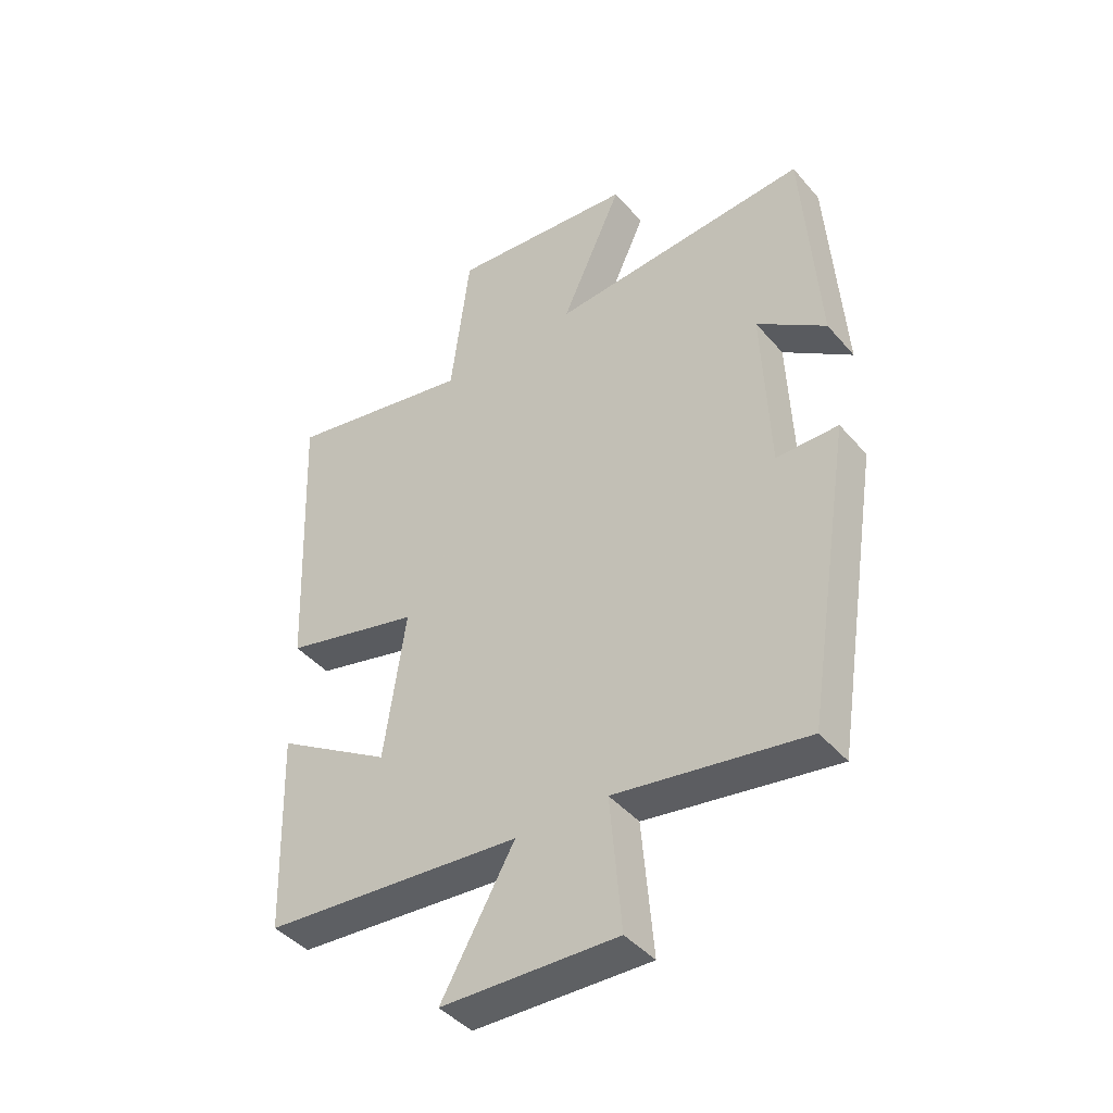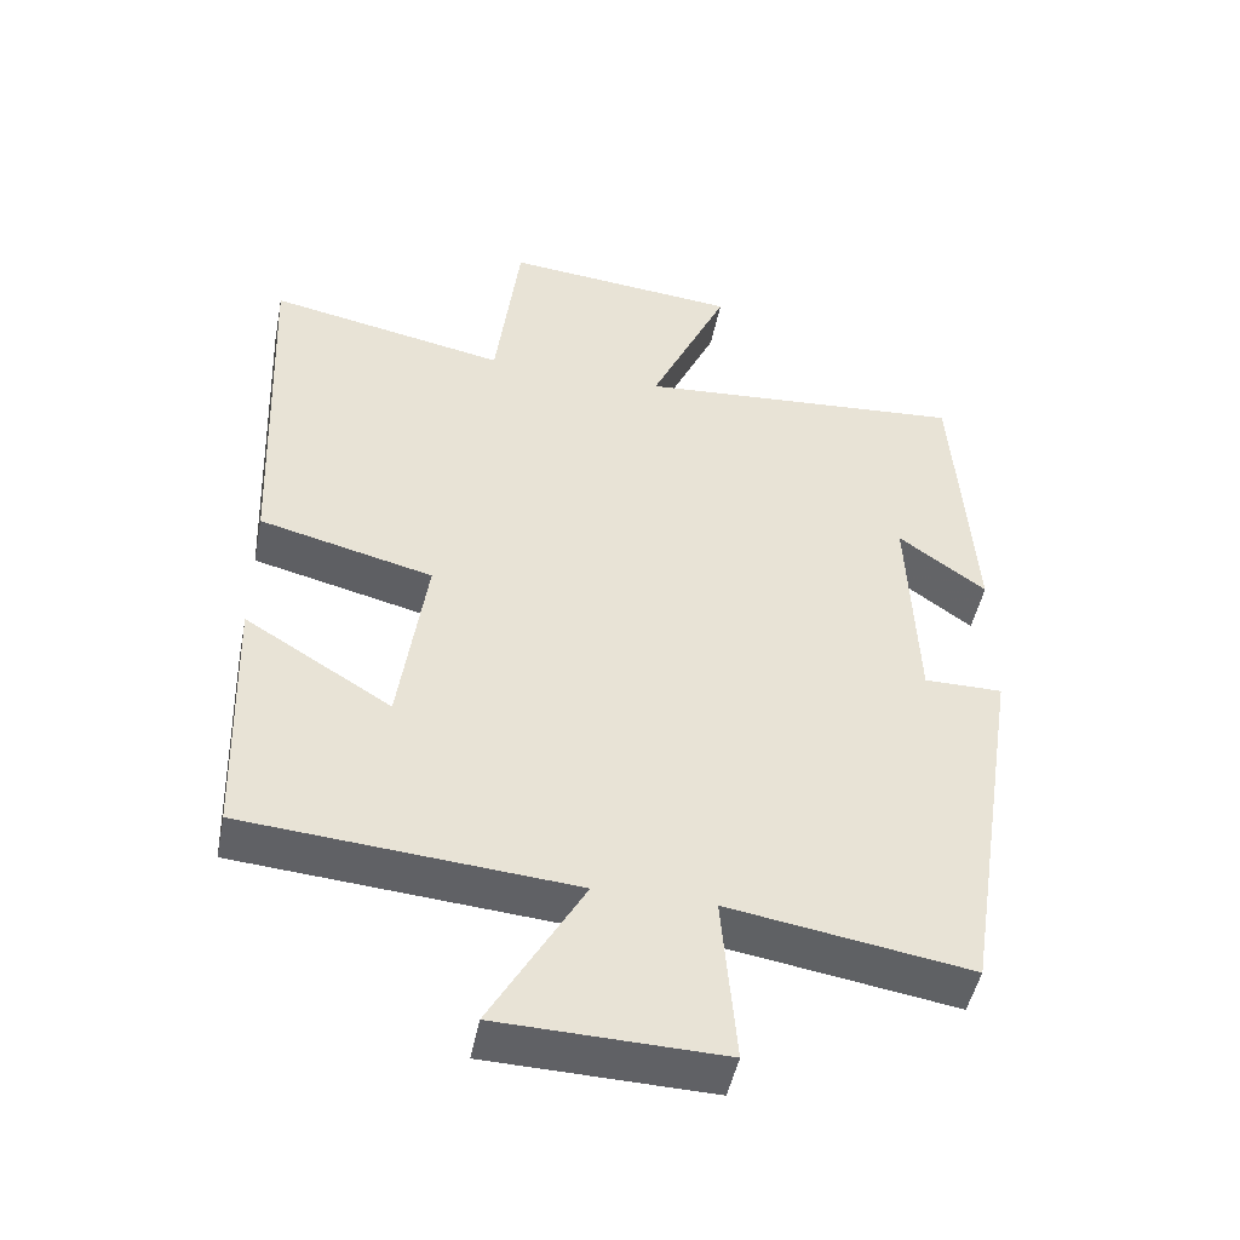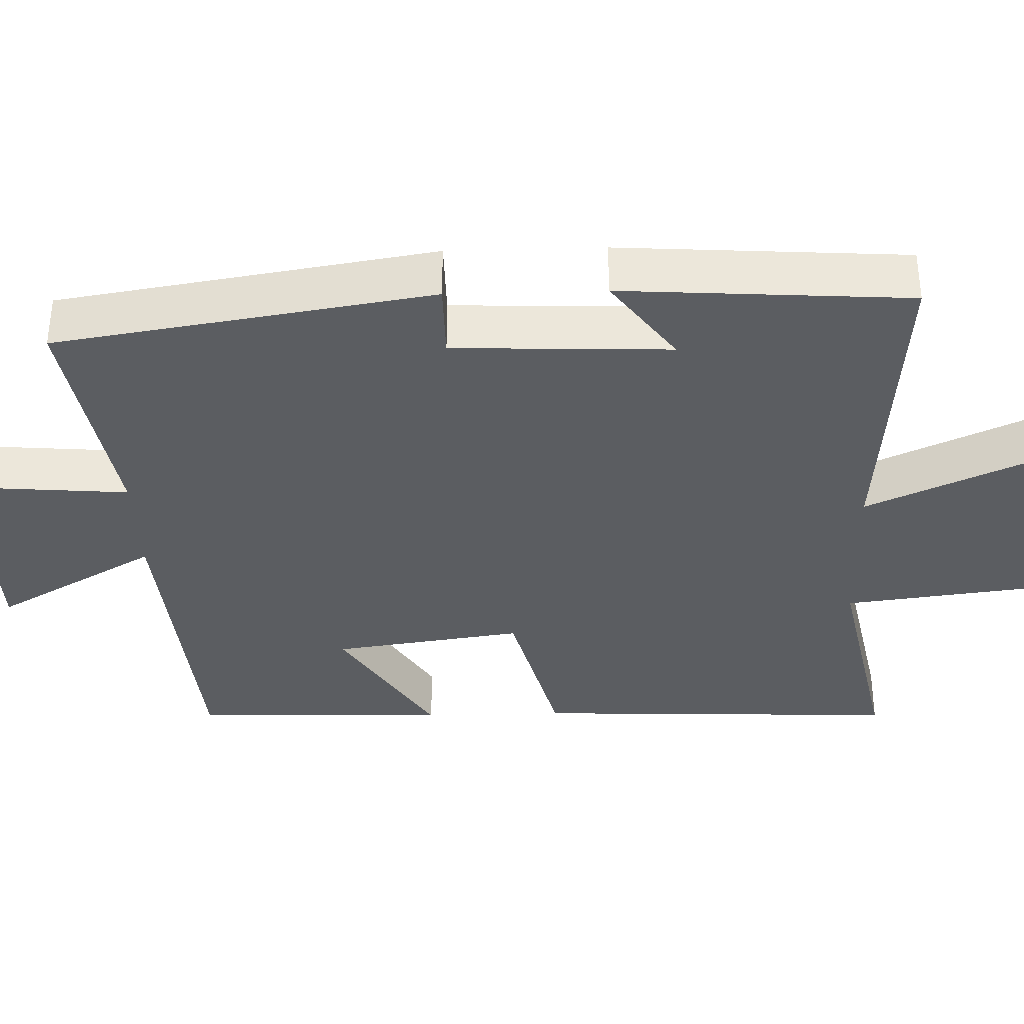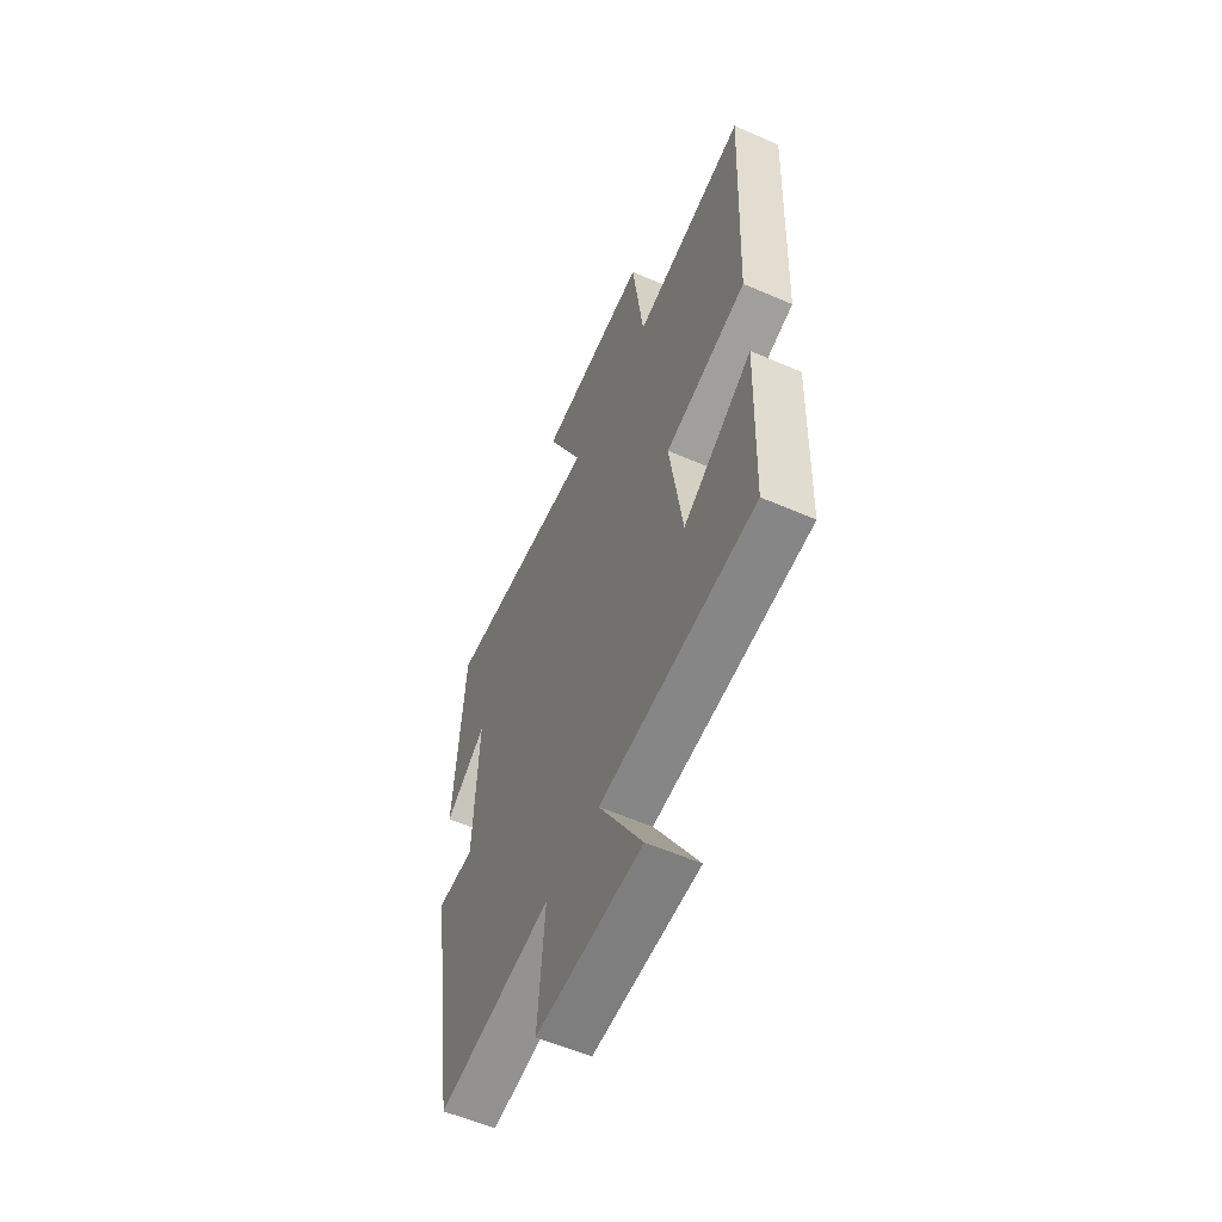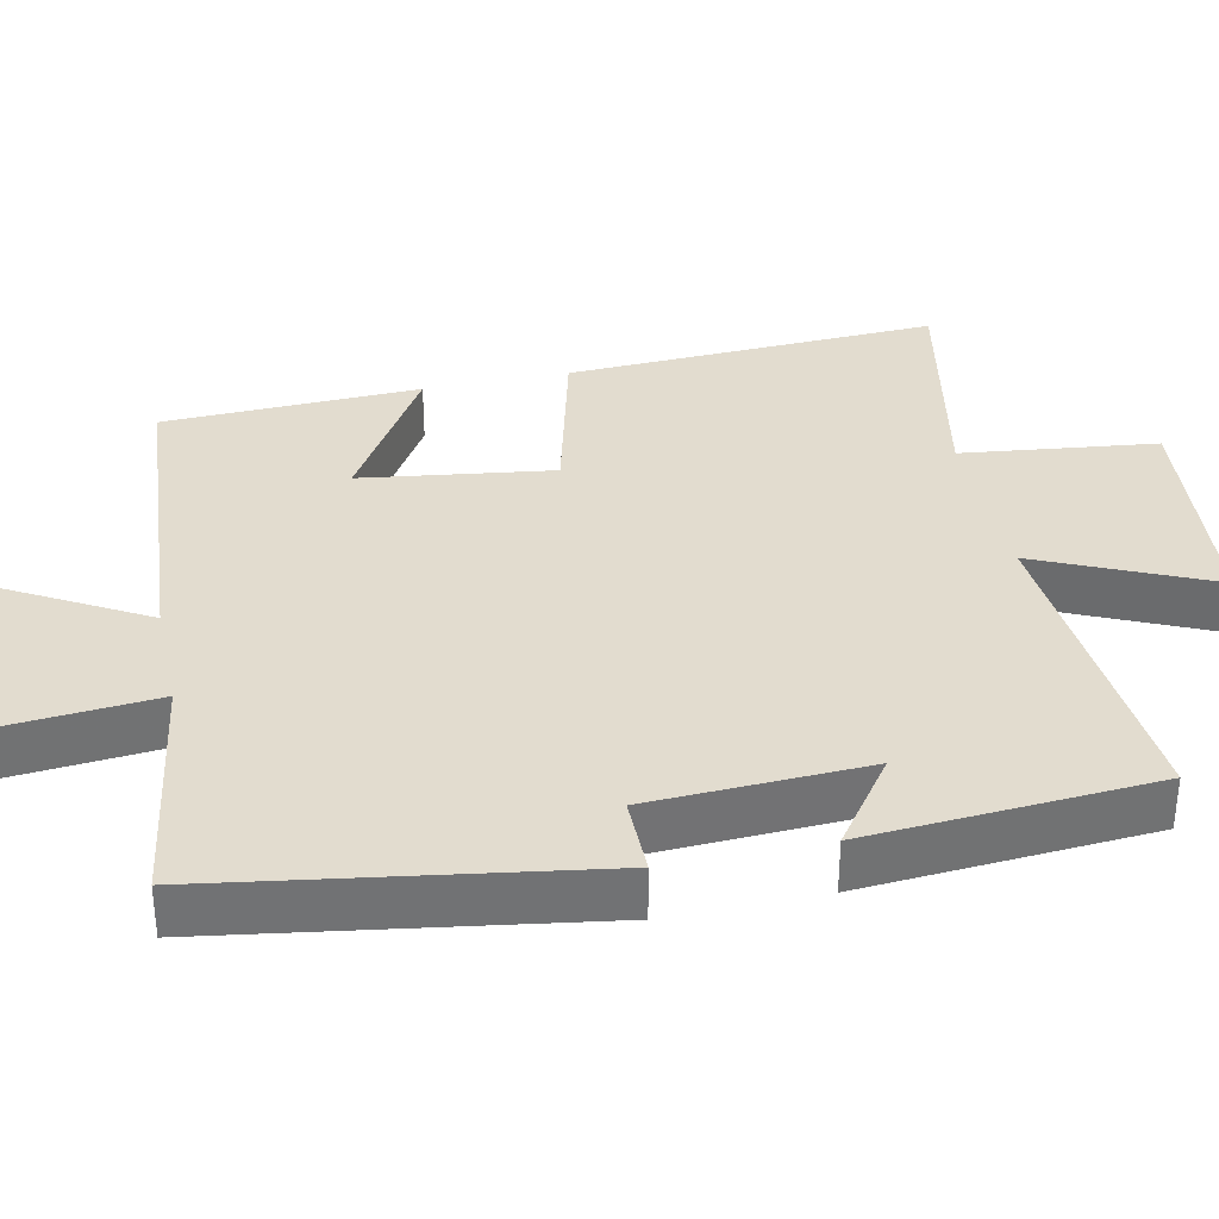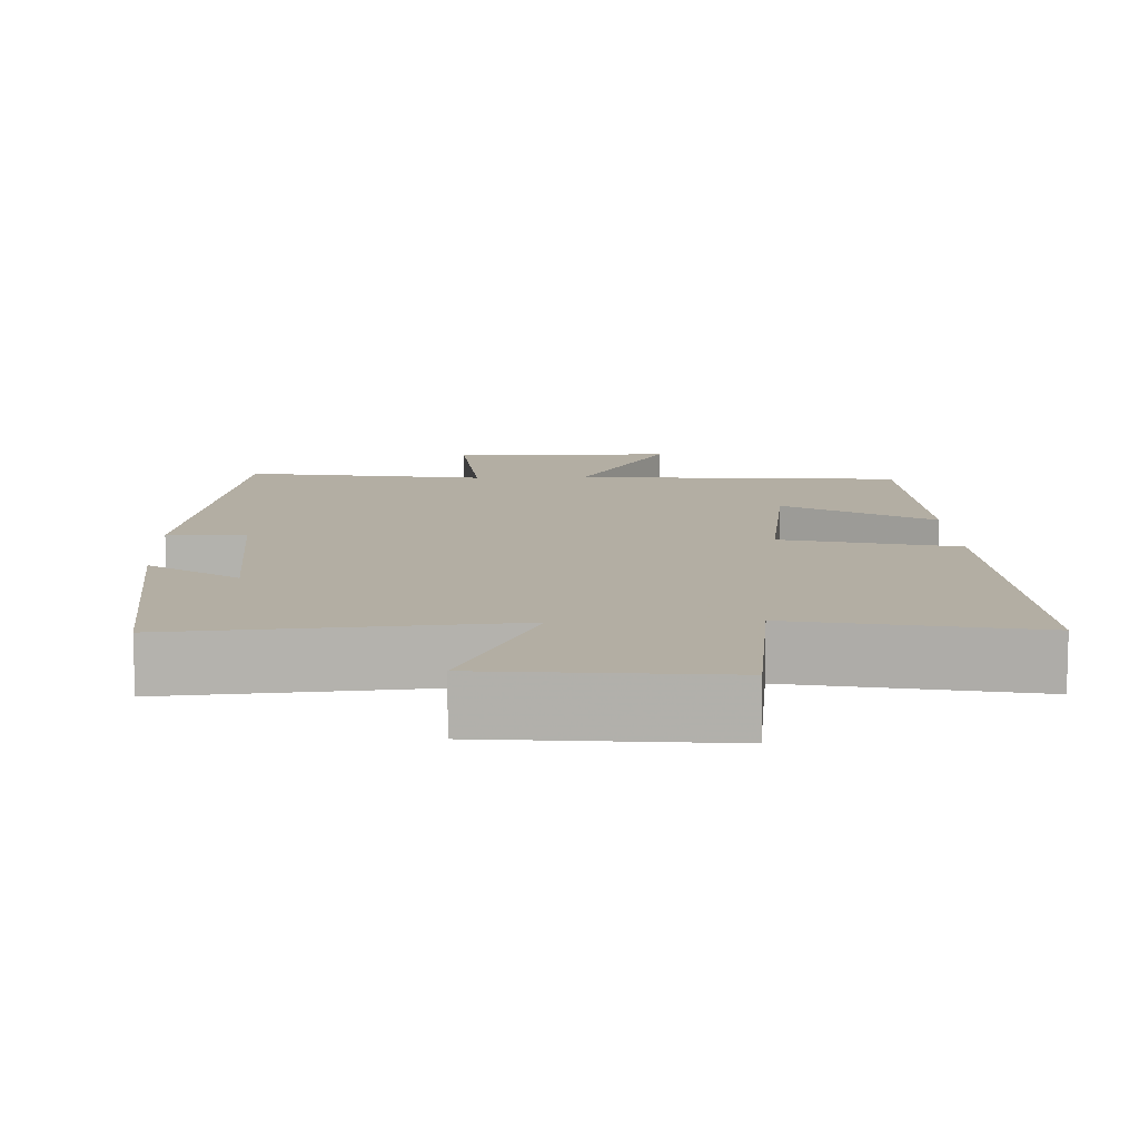
<metadata>
{"format":"obj","ext":"obj","renderer":"f3d","projection":"perspective","resolution":1024,"background":"white","views":[{"elev":-43.1,"azim":-142.8,"up":"+Z"},{"elev":-47.8,"azim":168.8,"up":"+Z"},{"elev":-35.4,"azim":-88.2,"up":"+Y"},{"elev":-57.9,"azim":65.8,"up":"+Z"},{"elev":34.7,"azim":-102.2,"up":"+Y"},{"elev":10.9,"azim":-2.3,"up":"+Y"}]}
</metadata>
<code>
v -0.421 0.07 -0.551
v -0.5 0.07 -0.052
v -0.396 0.07 -0.052
v -0.384 0.07 0.236
v -0.5 0.07 0.152
v -0.474 0.07 0.534
v -0.036 0.07 0.5
v -0.14 0.07 0.729
v 0.172 0.07 0.759
v 0.204 0.07 0.5
v 0.521 0.07 0.563
v 0.5 0.07 0.069
v 0.269 0.07 0.011
v 0.305 0.07 -0.243
v 0.5 0.07 -0.123
v 0.489 0.07 -0.465
v 0.053 0.07 -0.5
v 0.176 0.07 -0.716
v -0.12 0.07 -0.724
v -0.101 0.07 -0.5
v -0.421 0 -0.551
v -0.5 0 -0.052
v -0.396 0 -0.052
v -0.384 0 0.236
v -0.5 0 0.152
v -0.474 0 0.534
v -0.036 0 0.5
v -0.14 0 0.729
v 0.172 0 0.759
v 0.204 0 0.5
v 0.521 0 0.563
v 0.5 0 0.069
v 0.269 0 0.011
v 0.305 0 -0.243
v 0.5 0 -0.123
v 0.489 0 -0.465
v 0.053 0 -0.5
v 0.176 0 -0.716
v -0.12 0 -0.724
v -0.101 0 -0.5
f 17 18 19 20
f 16 17 20
f 15 16 20
f 14 15 20
f 13 14 20 1
f 10 11 12 13
f 10 13 1
f 7 8 9 10
f 7 10 1
f 4 5 6 7
f 3 4 7
f 3 7 1
f 1 2 3
f 40 39 38 37
f 40 37 36
f 40 36 35
f 40 35 34
f 21 40 34 33
f 33 32 31 30
f 21 33 30
f 30 29 28 27
f 21 30 27
f 27 26 25 24
f 27 24 23
f 21 27 23
f 23 22 21
f 1 21 22 2
f 2 22 23 3
f 3 23 24 4
f 4 24 25 5
f 5 25 26 6
f 6 26 27 7
f 7 27 28 8
f 8 28 29 9
f 9 29 30 10
f 10 30 31 11
f 11 31 32 12
f 12 32 33 13
f 13 33 34 14
f 14 34 35 15
f 15 35 36 16
f 16 36 37 17
f 17 37 38 18
f 18 38 39 19
f 19 39 40 20
f 20 40 21 1

</code>
